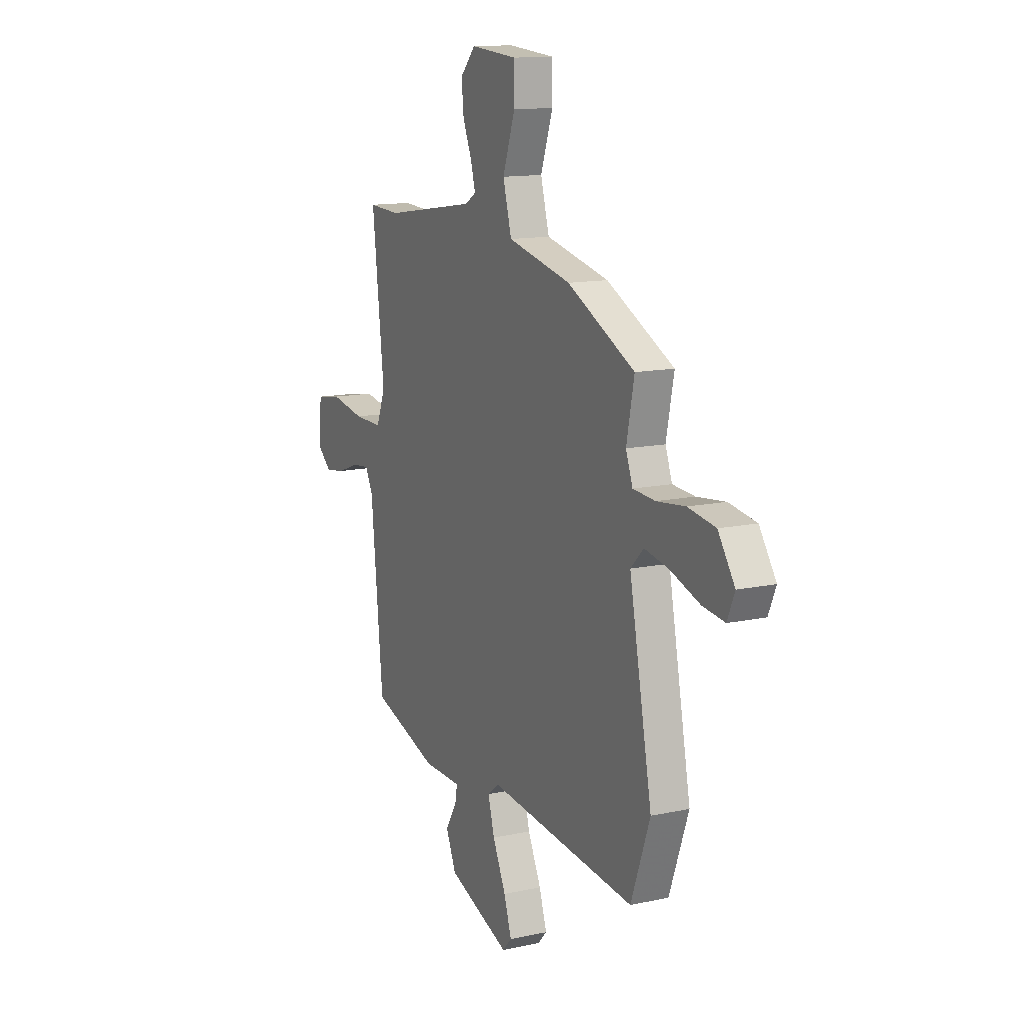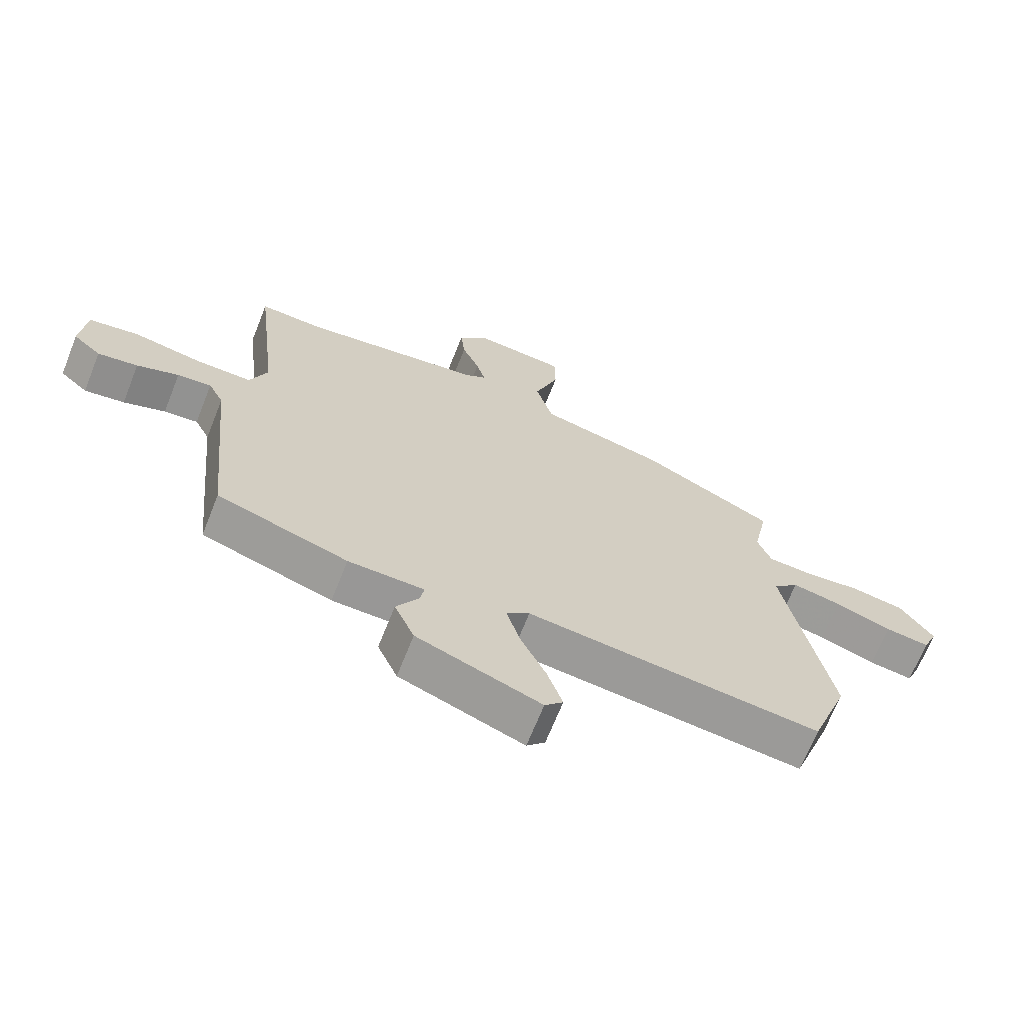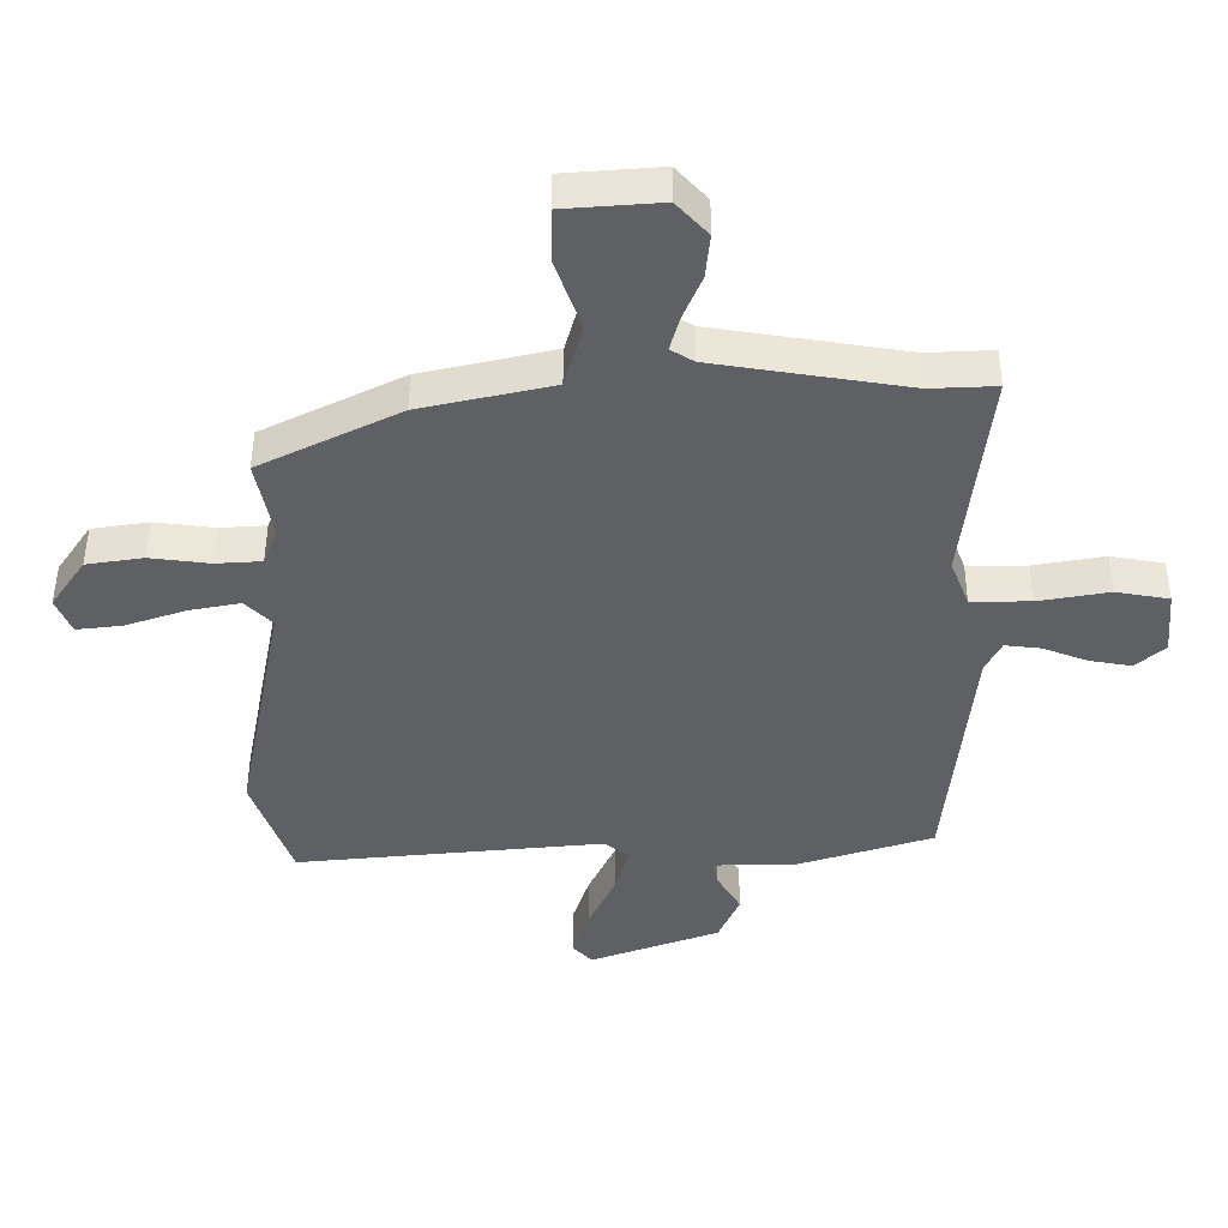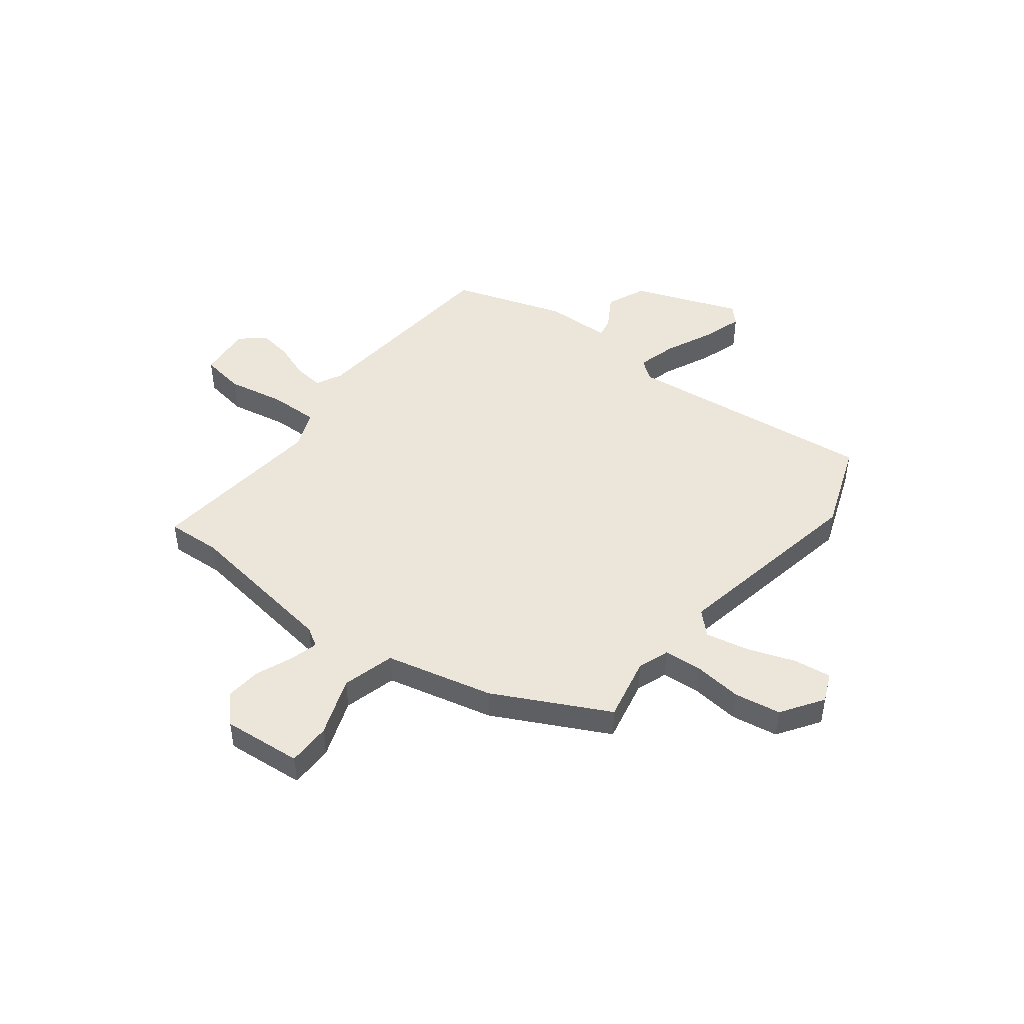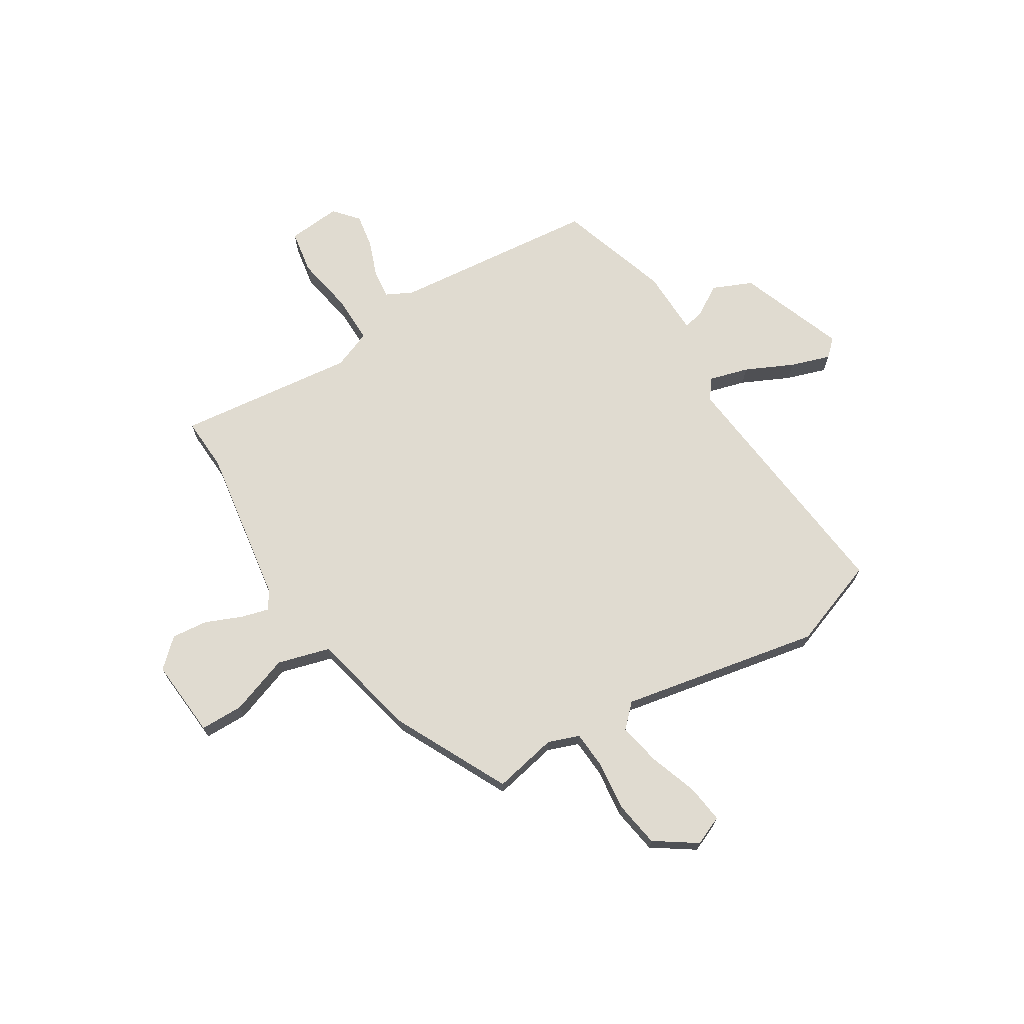
<metadata>
{"format":"obj","ext":"obj","renderer":"f3d","projection":"perspective","resolution":1024,"background":"white","views":[{"elev":13.2,"azim":63.7,"up":"+Z"},{"elev":-68.1,"azim":-21.7,"up":"+Z"},{"elev":47.2,"azim":-179.7,"up":"+Z"},{"elev":46.8,"azim":37.2,"up":"+Y"},{"elev":70.0,"azim":58.3,"up":"+Y"}]}
</metadata>
<code>
v 0.556 0.07 -0.346
v 0.494 0.07 -0.517
v 0.012 0.07 -0.467
v -0.026 0.07 -0.496
v -0.005 0.07 -0.571
v 0.038 0.07 -0.662
v 0.063 0.07 -0.738
v 0.033 0.07 -0.77
v -0.17 0.07 -0.695
v -0.203 0.07 -0.62
v -0.166 0.07 -0.558
v -0.159 0.07 -0.52
v -0.284 0.07 -0.518
v -0.499 0.07 -0.449
v -0.538 0.07 -0.055
v -0.563 0.07 -0.006
v -0.619 0.07 -0.012
v -0.688 0.07 -0.038
v -0.754 0.07 -0.049
v -0.8 0.07 -0.009
v -0.791 0.07 0.093
v -0.708 0.07 0.107
v -0.597 0.07 0.087
v -0.504 0.07 0.086
v -0.475 0.07 0.16
v -0.514 0.07 0.501
v -0.411 0.07 0.496
v -0.11 0.07 0.542
v -0.074 0.07 0.564
v -0.089 0.07 0.618
v -0.118 0.07 0.687
v -0.125 0.07 0.756
v -0.076 0.07 0.809
v 0.075 0.07 0.797
v 0.076 0.07 0.714
v 0.036 0.07 0.601
v 0.064 0.07 0.501
v 0.27 0.07 0.454
v 0.489 0.07 0.345
v 0.464 0.07 0.222
v 0.486 0.07 0.163
v 0.558 0.07 0.158
v 0.651 0.07 0.169
v 0.74 0.07 0.155
v 0.794 0.07 0.076
v 0.77 0.07 0.02
v 0.698 0.07 0.029
v 0.605 0.07 0.061
v 0.524 0.07 0.077
v 0.482 0.07 0.035
v 0.556 0 -0.346
v 0.494 0 -0.517
v 0.012 0 -0.467
v -0.026 0 -0.496
v -0.005 0 -0.571
v 0.038 0 -0.662
v 0.063 0 -0.738
v 0.033 0 -0.77
v -0.17 0 -0.695
v -0.203 0 -0.62
v -0.166 0 -0.558
v -0.159 0 -0.52
v -0.284 0 -0.518
v -0.499 0 -0.449
v -0.538 0 -0.055
v -0.563 0 -0.006
v -0.619 0 -0.012
v -0.688 0 -0.038
v -0.754 0 -0.049
v -0.8 0 -0.009
v -0.791 0 0.093
v -0.708 0 0.107
v -0.597 0 0.087
v -0.504 0 0.086
v -0.475 0 0.16
v -0.514 0 0.501
v -0.411 0 0.496
v -0.11 0 0.542
v -0.074 0 0.564
v -0.089 0 0.618
v -0.118 0 0.687
v -0.125 0 0.756
v -0.076 0 0.809
v 0.075 0 0.797
v 0.076 0 0.714
v 0.036 0 0.601
v 0.064 0 0.501
v 0.27 0 0.454
v 0.489 0 0.345
v 0.464 0 0.222
v 0.486 0 0.163
v 0.558 0 0.158
v 0.651 0 0.169
v 0.74 0 0.155
v 0.794 0 0.076
v 0.77 0 0.02
v 0.698 0 0.029
v 0.605 0 0.061
v 0.524 0 0.077
v 0.482 0 0.035
f 46 47 48
f 45 46 48
f 44 45 48
f 43 44 48
f 42 43 48
f 41 42 48 49
f 37 38 39 40
f 37 40 41
f 34 35 36
f 33 34 36
f 32 33 36
f 31 32 36
f 30 31 36
f 29 30 36 37
f 41 49 50
f 37 41 50
f 29 37 50
f 28 29 50
f 21 22 23
f 20 21 23
f 19 20 23
f 18 19 23
f 17 18 23
f 16 17 23 24
f 15 16 24
f 15 24 25
f 14 15 25
f 13 14 25
f 12 13 25
f 9 10 11
f 8 9 11
f 7 8 11
f 6 7 11
f 5 6 11
f 4 5 11 12
f 25 26 27
f 12 25 27
f 4 12 27
f 3 4 27
f 27 28 50
f 3 27 50
f 2 3 50
f 1 2 50
f 98 97 96
f 98 96 95
f 98 95 94
f 98 94 93
f 98 93 92
f 99 98 92 91
f 90 89 88 87
f 91 90 87
f 86 85 84
f 86 84 83
f 86 83 82
f 86 82 81
f 86 81 80
f 87 86 80 79
f 100 99 91
f 100 91 87
f 100 87 79
f 100 79 78
f 73 72 71
f 73 71 70
f 73 70 69
f 73 69 68
f 73 68 67
f 74 73 67 66
f 74 66 65
f 75 74 65
f 75 65 64
f 75 64 63
f 75 63 62
f 61 60 59
f 61 59 58
f 61 58 57
f 61 57 56
f 61 56 55
f 62 61 55 54
f 77 76 75
f 77 75 62
f 77 62 54
f 77 54 53
f 100 78 77
f 100 77 53
f 100 53 52
f 100 52 51
f 1 51 52 2
f 2 52 53 3
f 3 53 54 4
f 4 54 55 5
f 5 55 56 6
f 6 56 57 7
f 7 57 58 8
f 8 58 59 9
f 9 59 60 10
f 10 60 61 11
f 11 61 62 12
f 12 62 63 13
f 13 63 64 14
f 14 64 65 15
f 15 65 66 16
f 16 66 67 17
f 17 67 68 18
f 18 68 69 19
f 19 69 70 20
f 20 70 71 21
f 21 71 72 22
f 22 72 73 23
f 23 73 74 24
f 24 74 75 25
f 25 75 76 26
f 26 76 77 27
f 27 77 78 28
f 28 78 79 29
f 29 79 80 30
f 30 80 81 31
f 31 81 82 32
f 32 82 83 33
f 33 83 84 34
f 34 84 85 35
f 35 85 86 36
f 36 86 87 37
f 37 87 88 38
f 38 88 89 39
f 39 89 90 40
f 40 90 91 41
f 41 91 92 42
f 42 92 93 43
f 43 93 94 44
f 44 94 95 45
f 45 95 96 46
f 46 96 97 47
f 47 97 98 48
f 48 98 99 49
f 49 99 100 50
f 50 100 51 1

</code>
